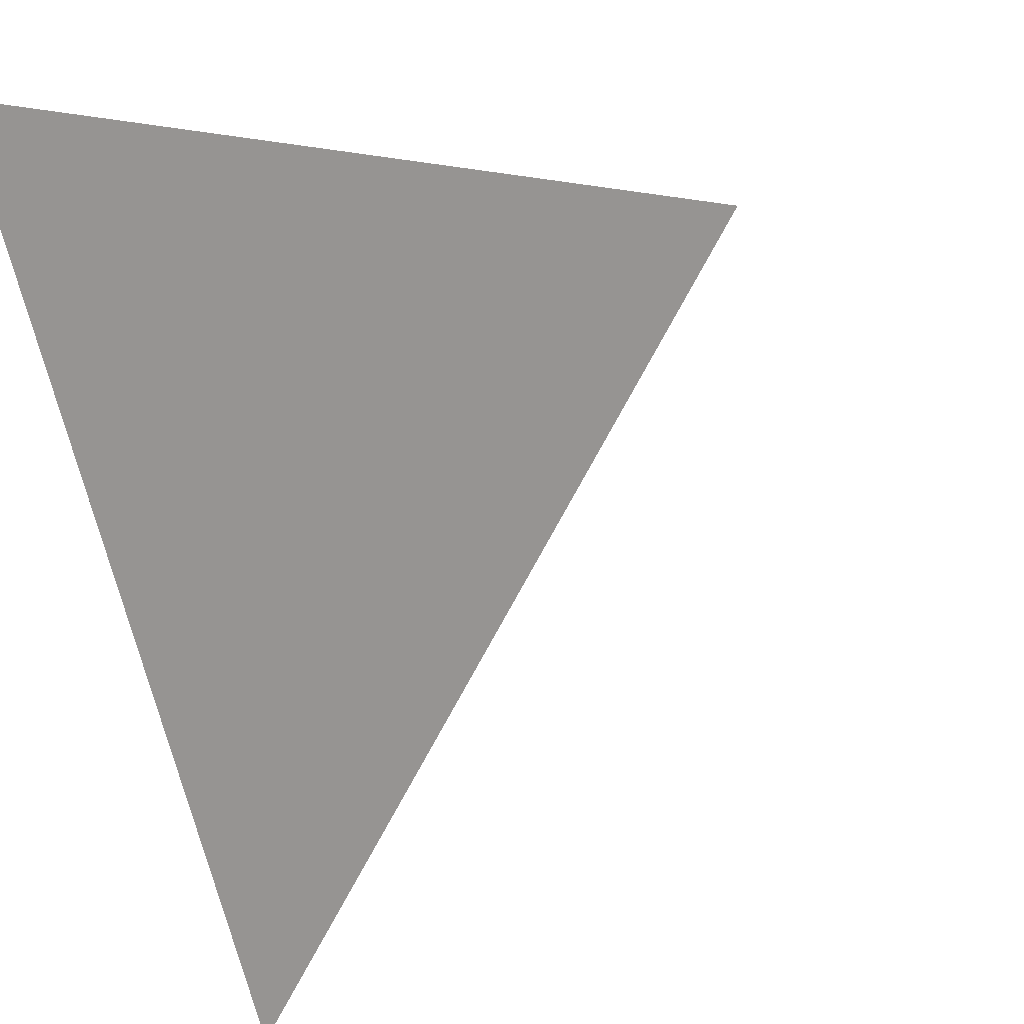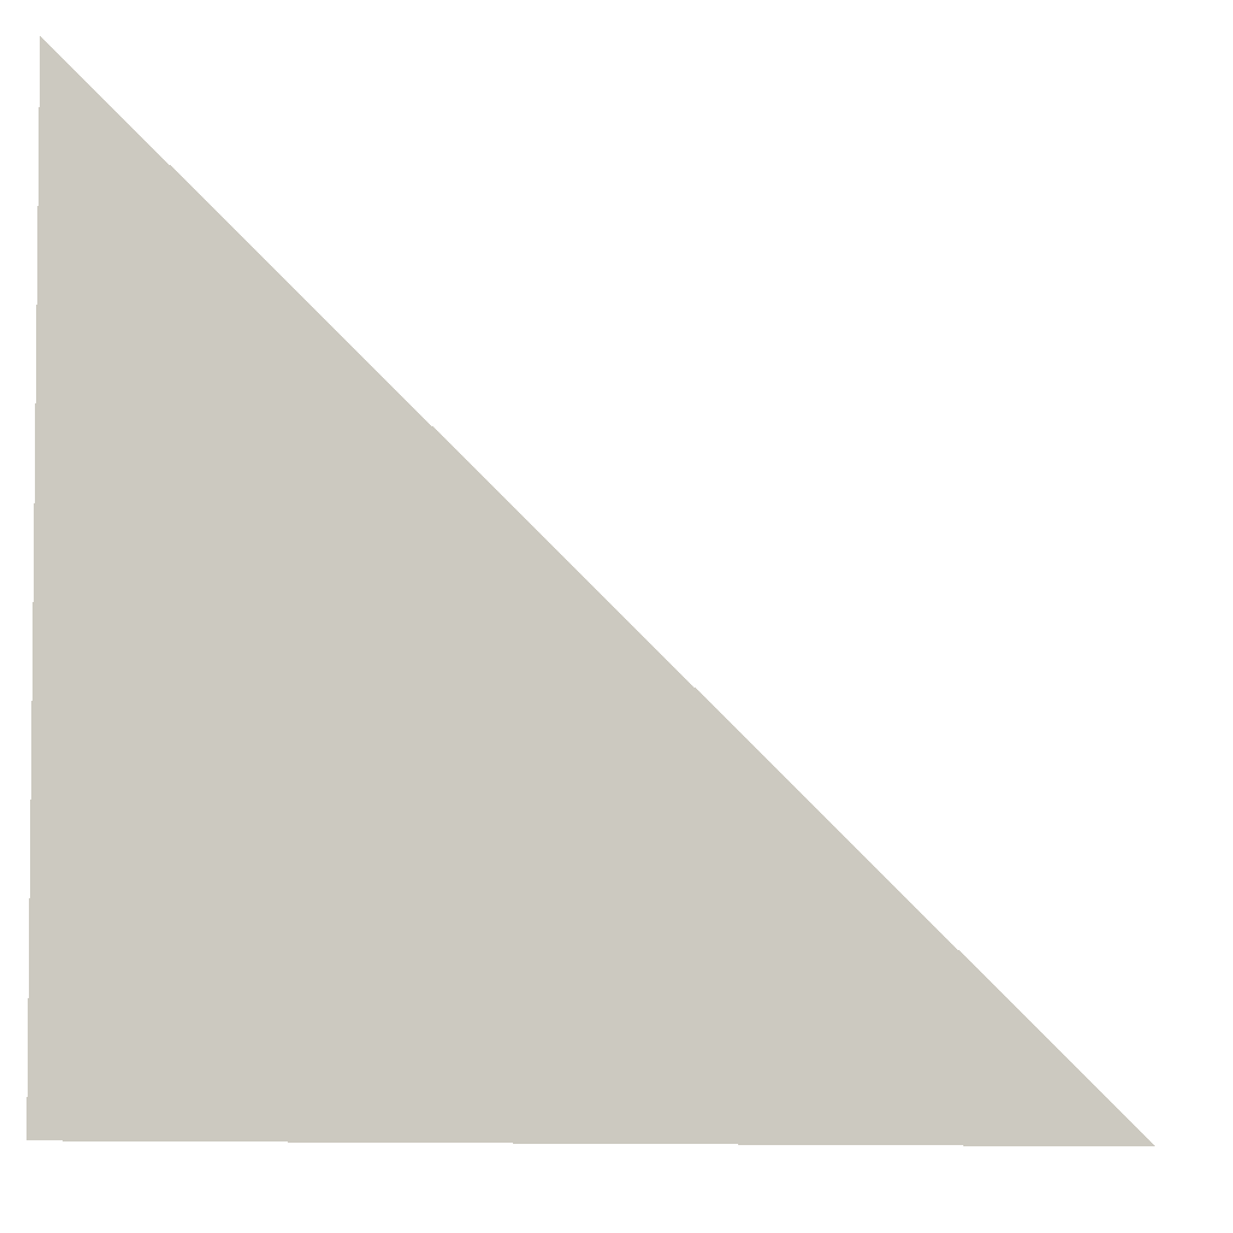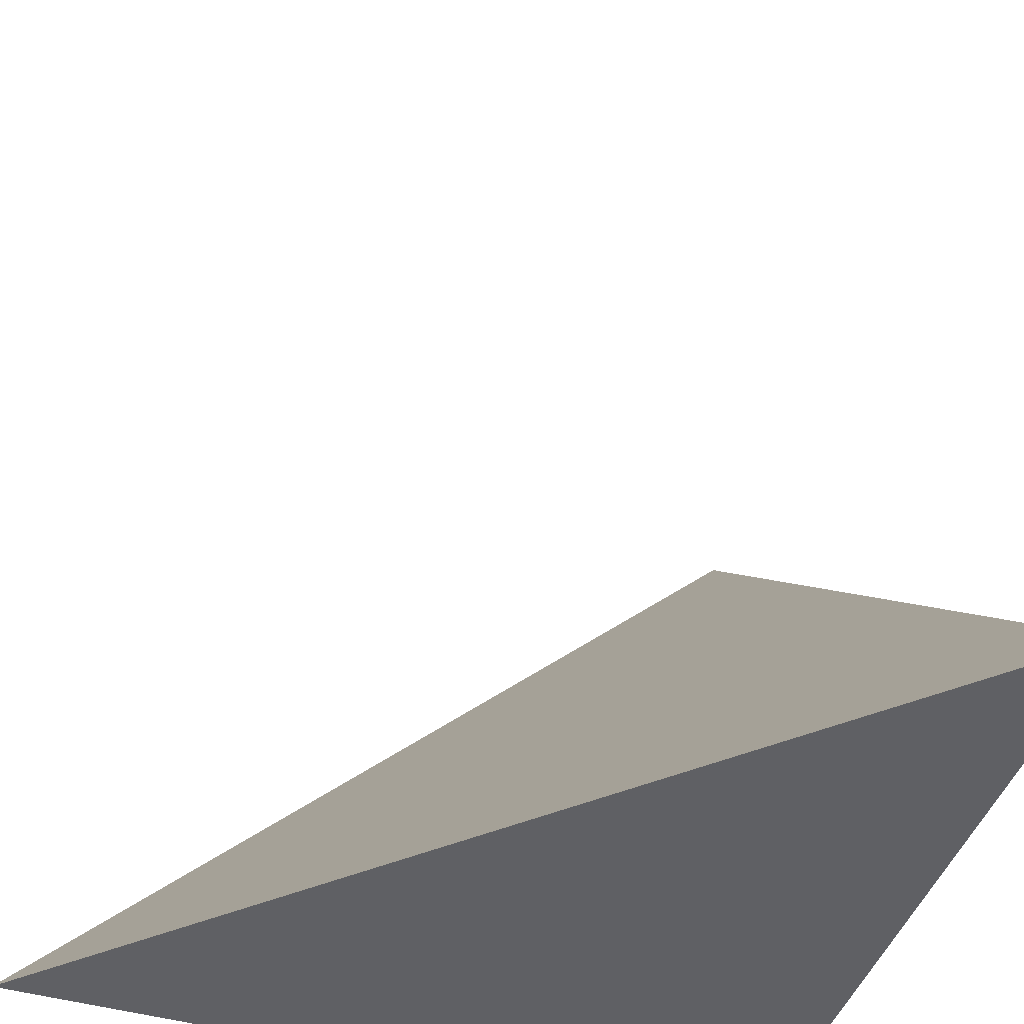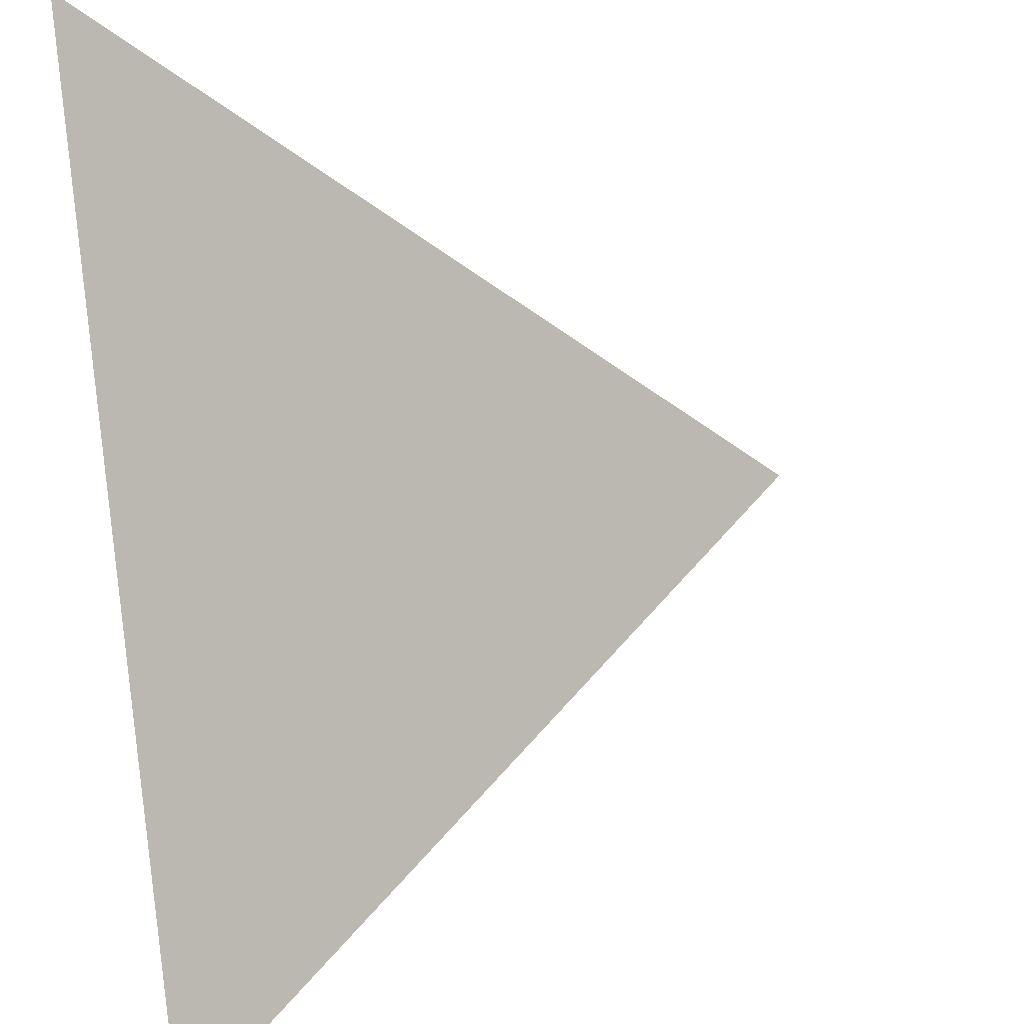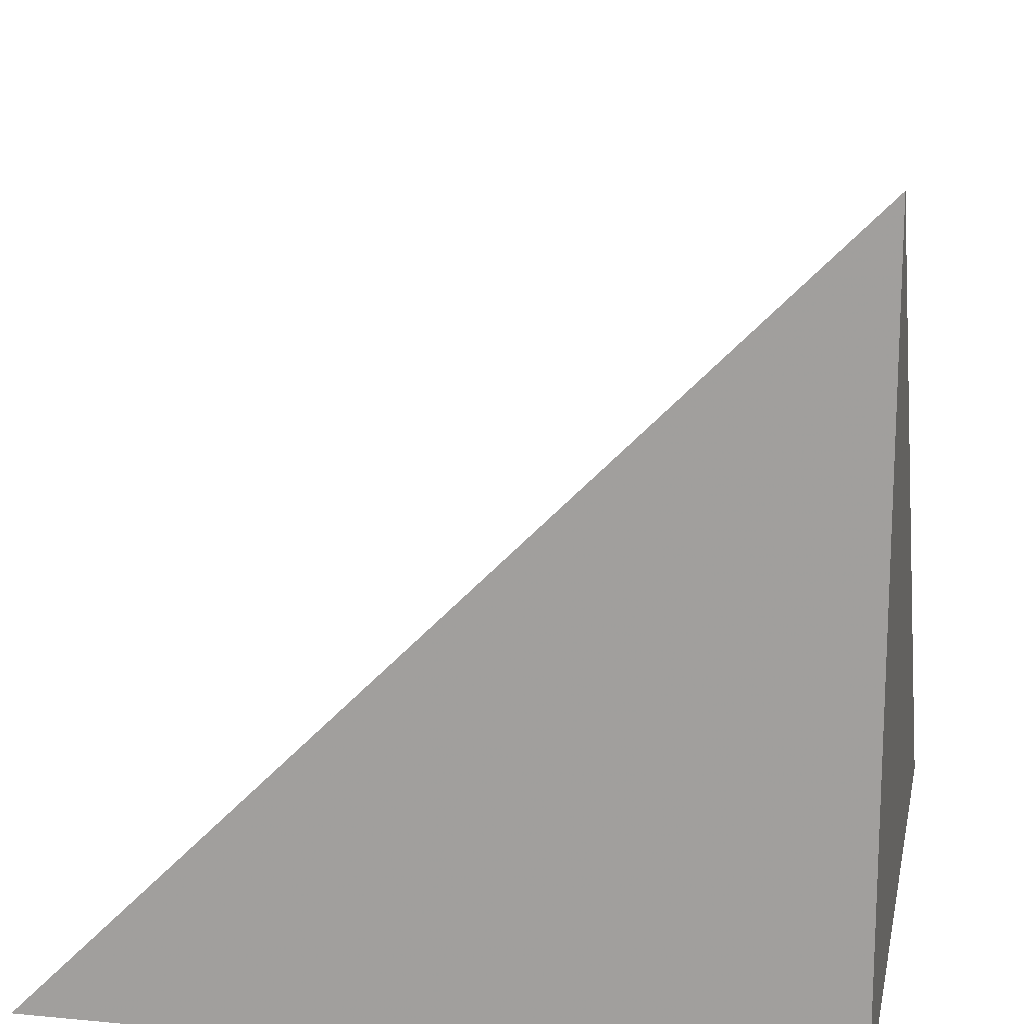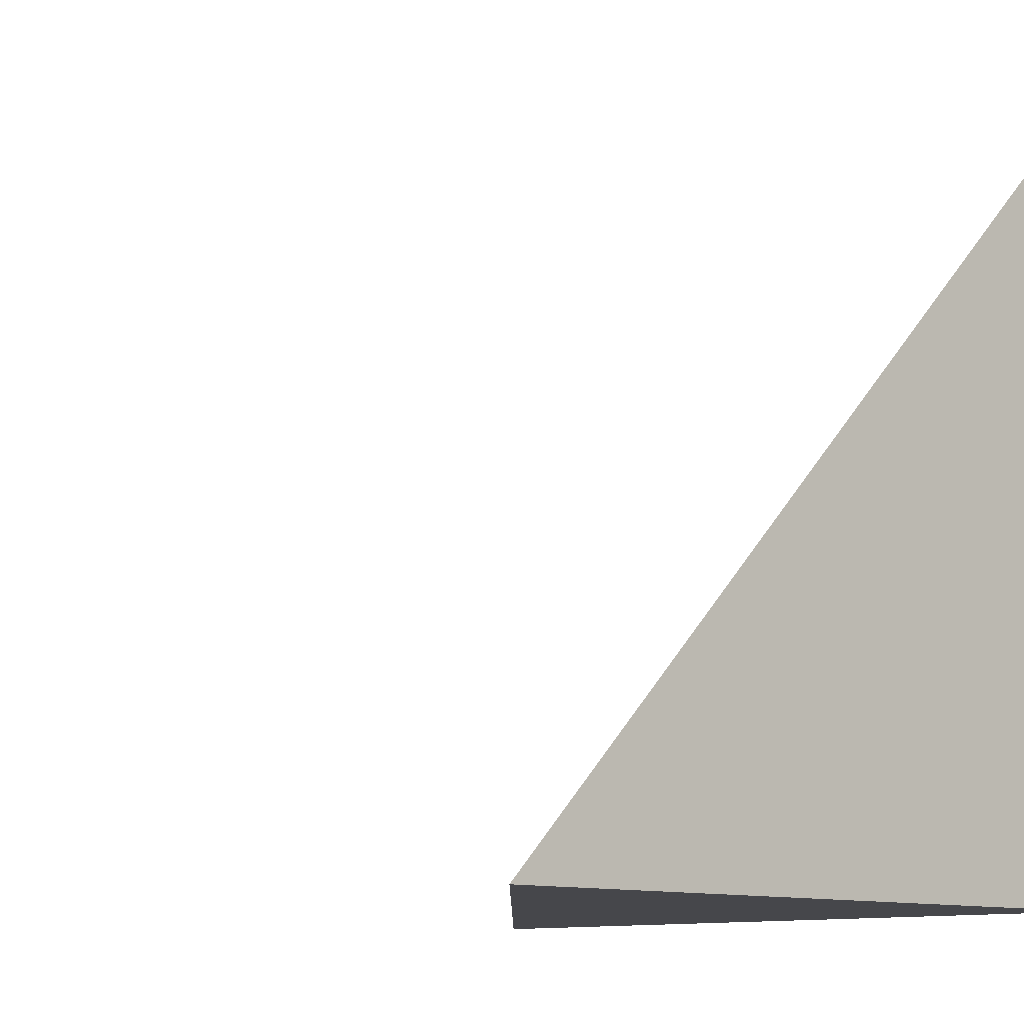
<metadata>
{"format":"obj","ext":"obj","renderer":"f3d","projection":"perspective","resolution":1024,"background":"white","views":[{"elev":74.4,"azim":-16.2,"up":"+Y"},{"elev":-3.8,"azim":-86.9,"up":"+Y"},{"elev":-44.8,"azim":71.5,"up":"+Y"},{"elev":45.4,"azim":-9.1,"up":"+Y"},{"elev":15.8,"azim":-168.8,"up":"+Y"},{"elev":-10.7,"azim":135.2,"up":"+Y"}]}
</metadata>
<code>
v  1  -433.8  1
v  2  -433.8  1
v  1  -432.8  1
v  1  -433.8  2
f 1 3 2
f 1 4 3
f 1 2 4
f 2 3 4

</code>
